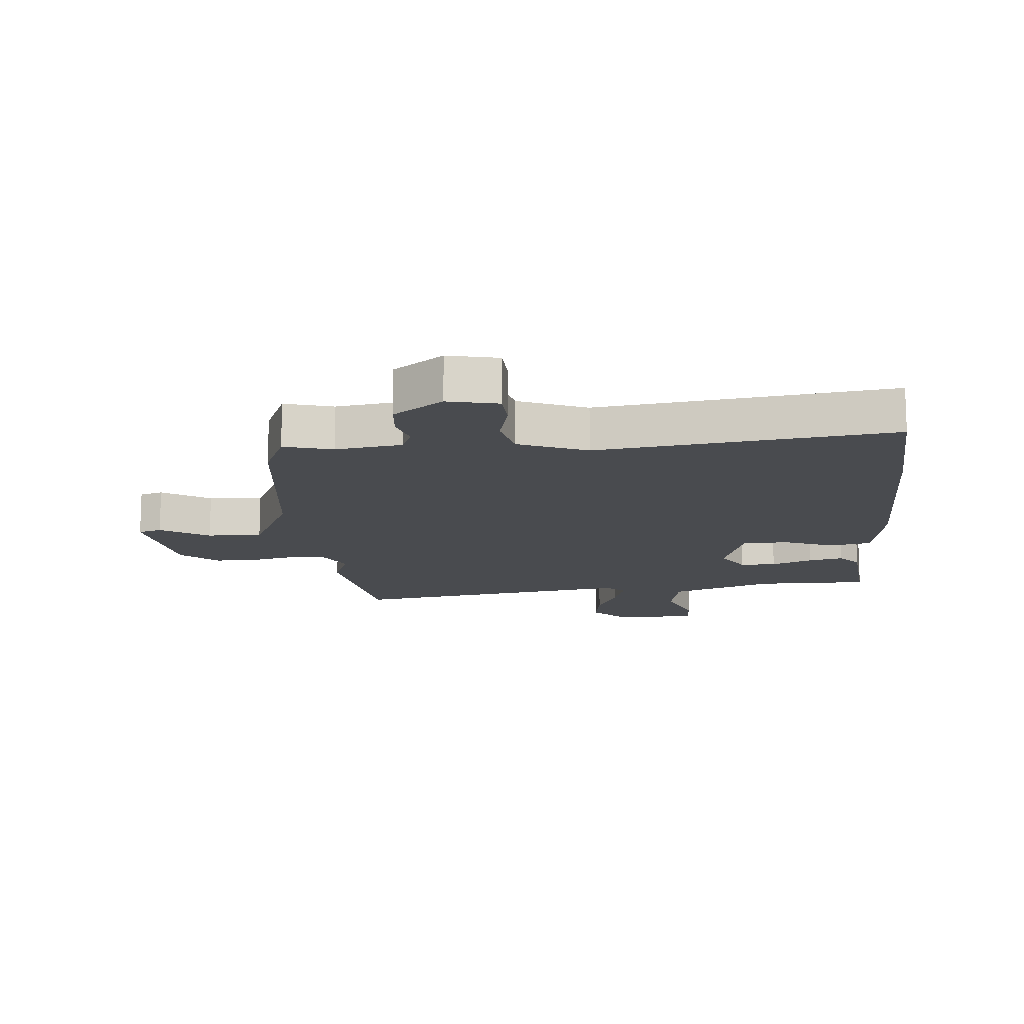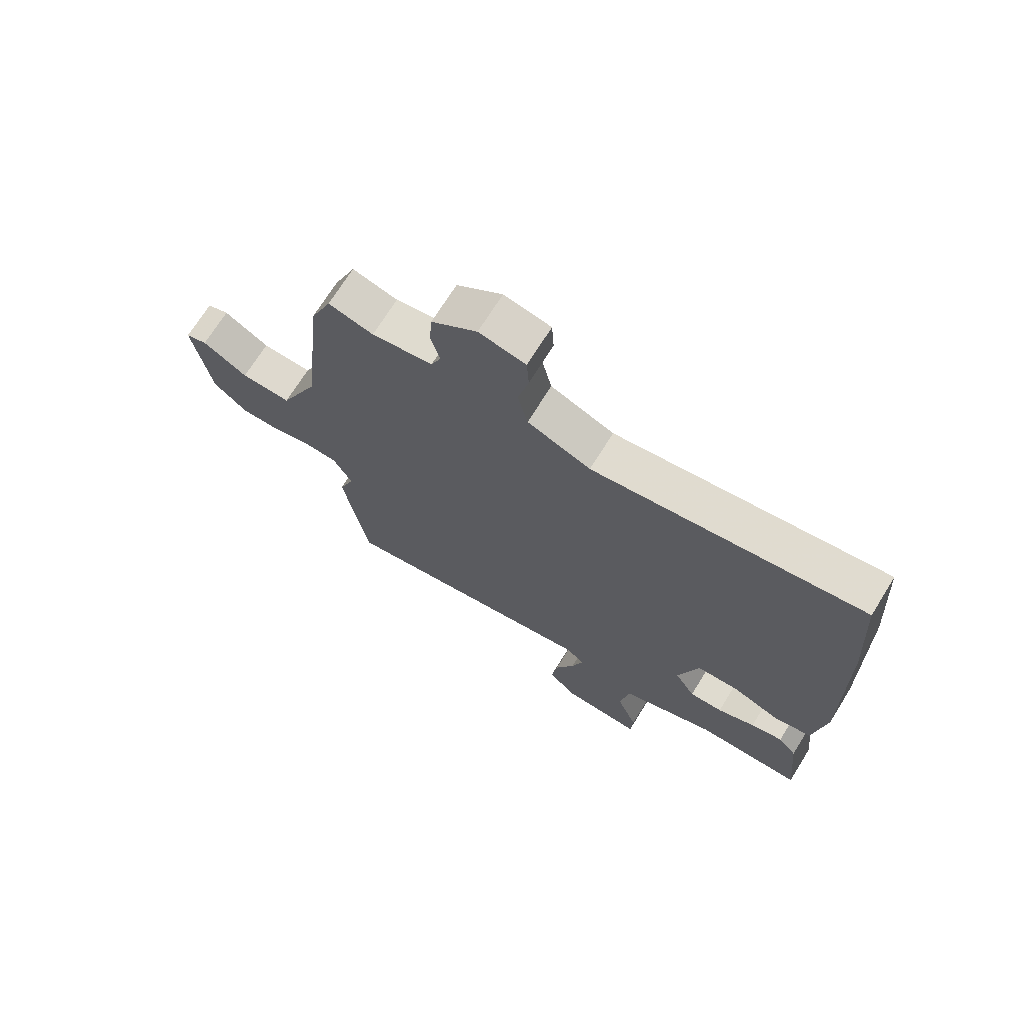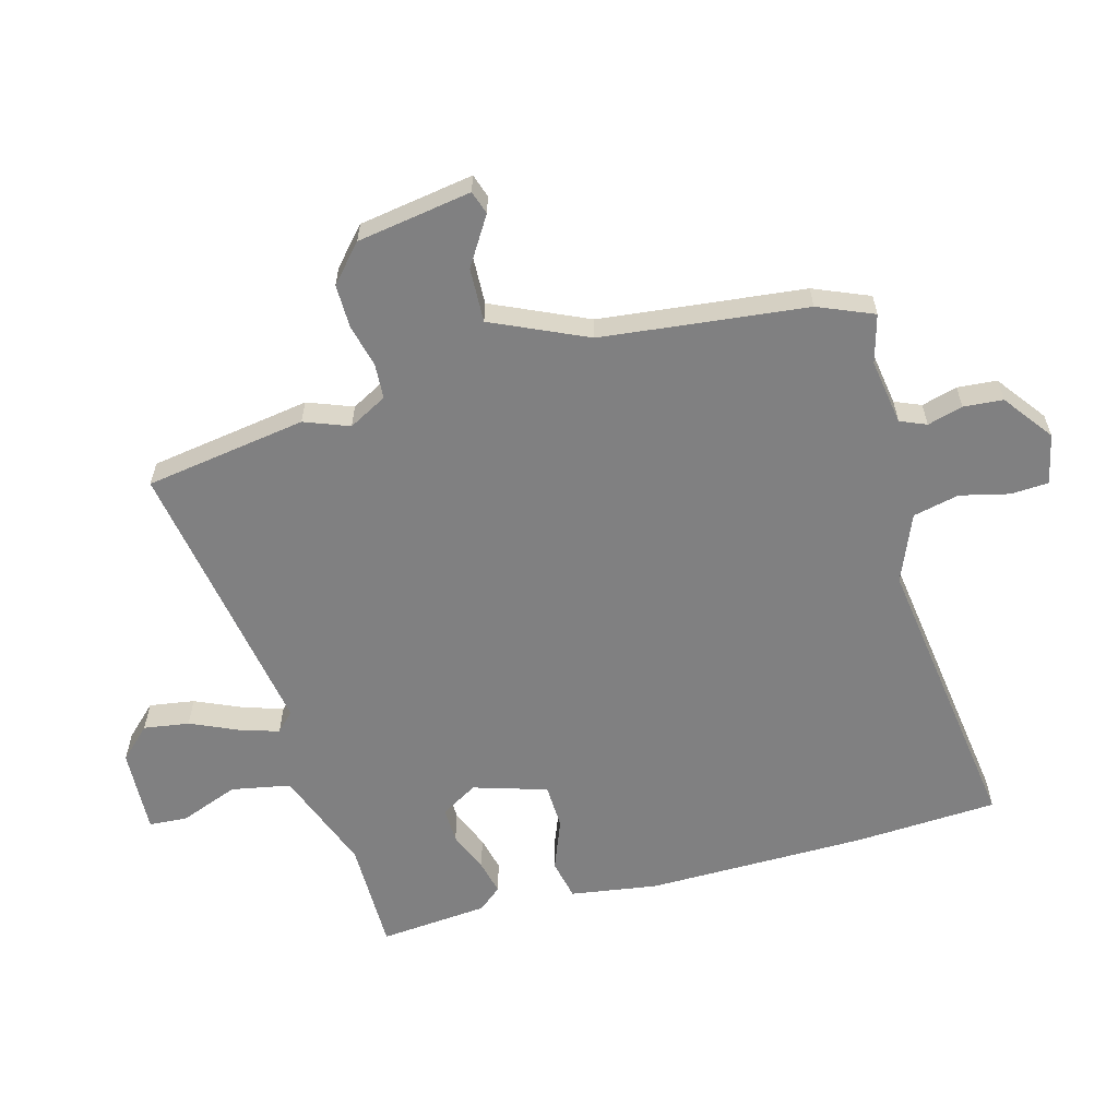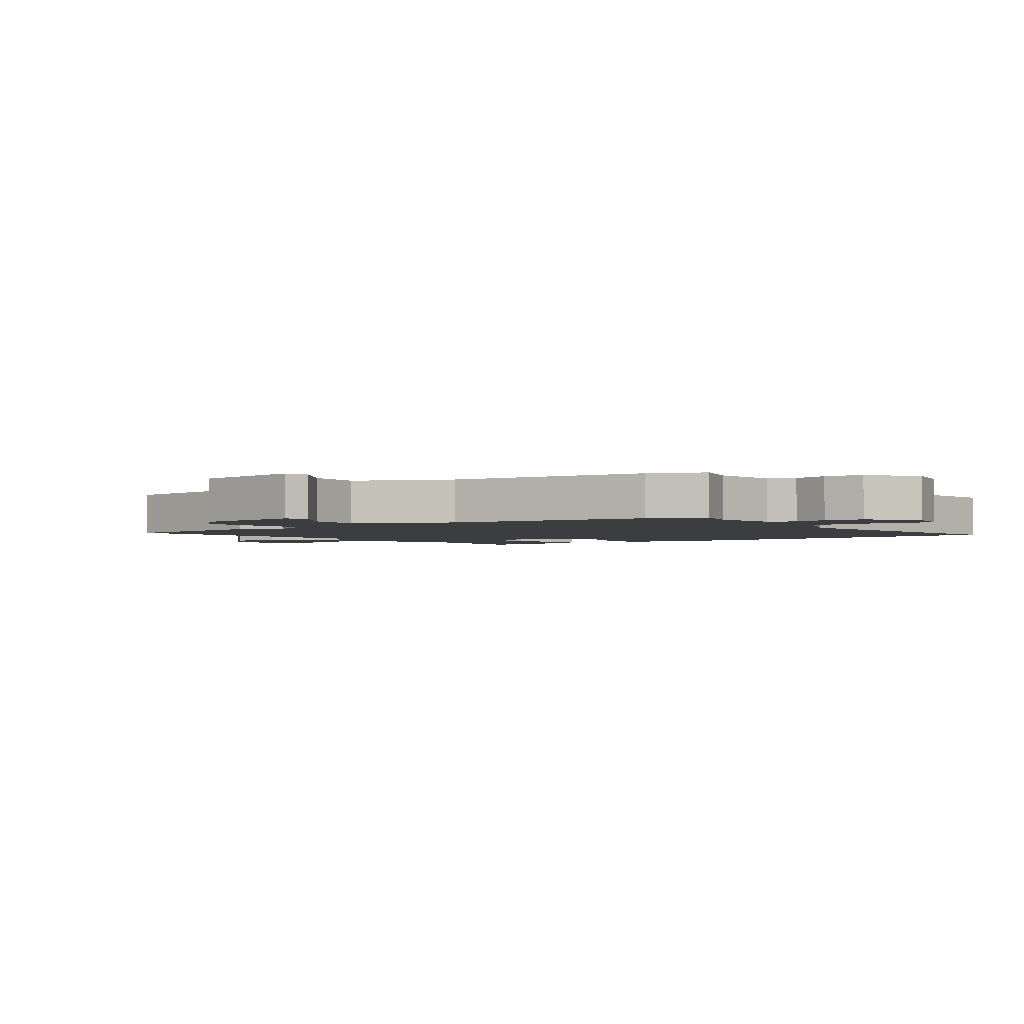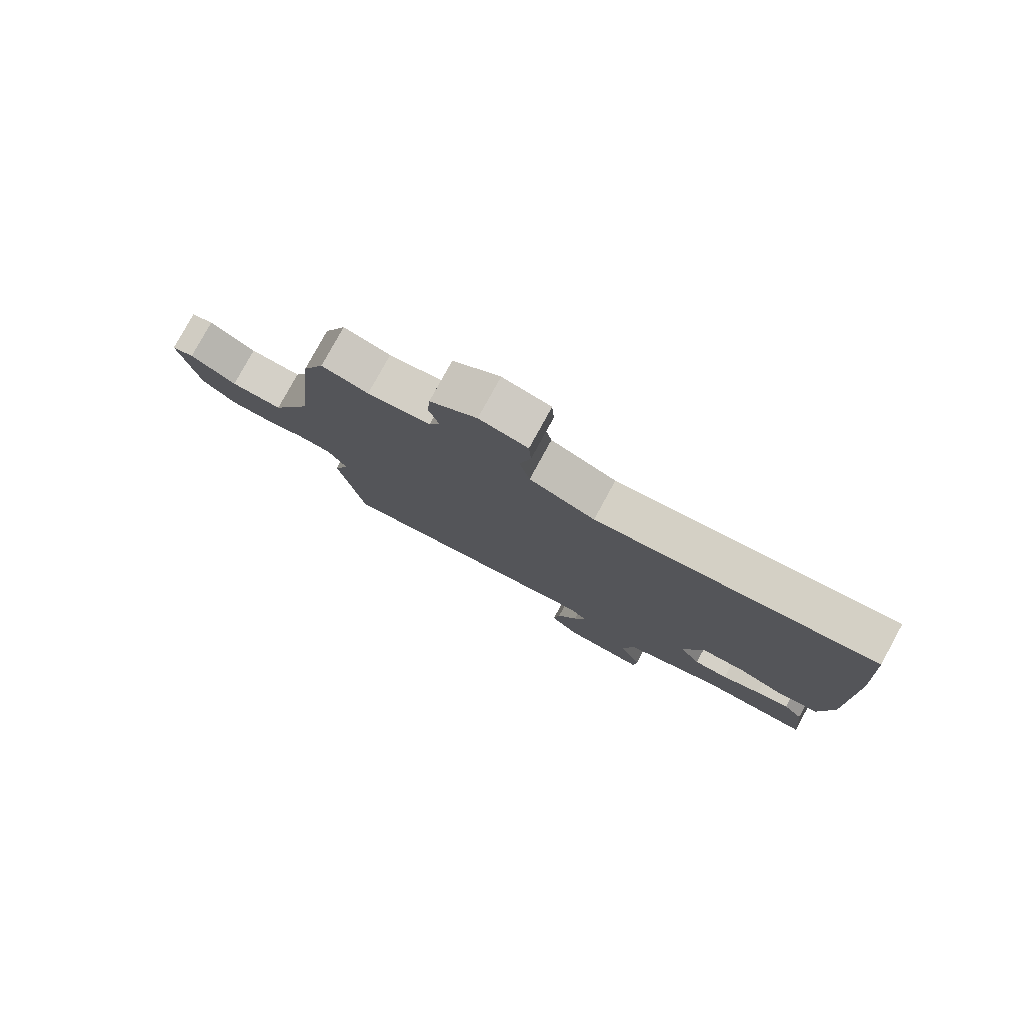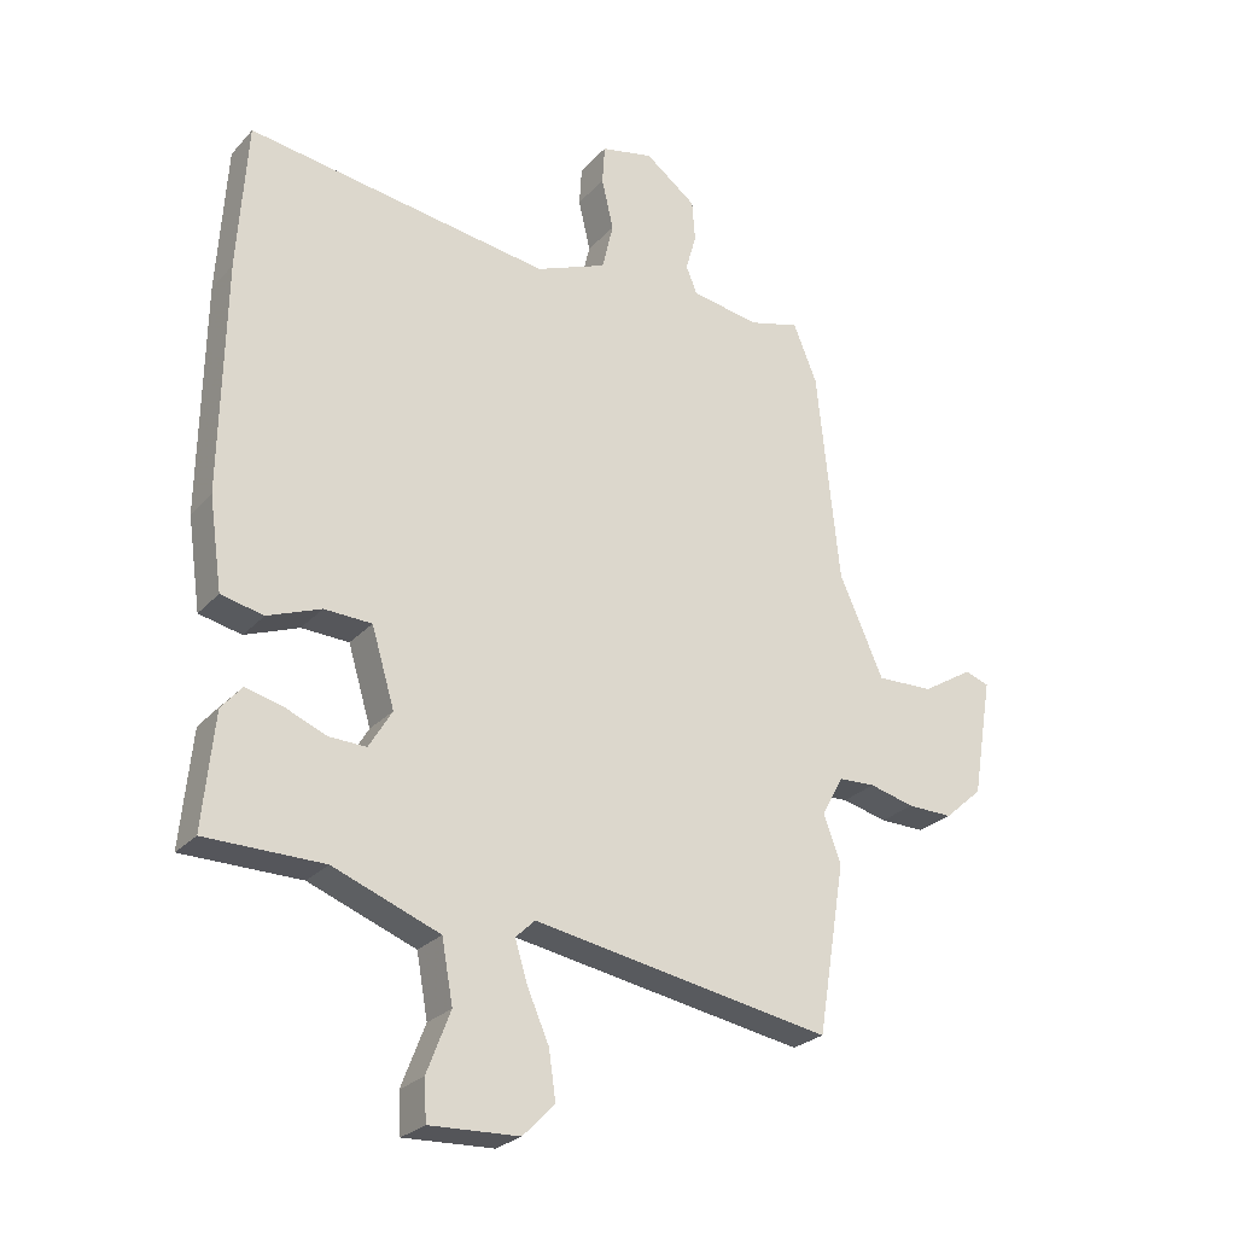
<metadata>
{"format":"obj","ext":"obj","renderer":"f3d","projection":"perspective","resolution":1024,"background":"white","views":[{"elev":-13.8,"azim":4.4,"up":"+Y"},{"elev":70.8,"azim":31.9,"up":"+Z"},{"elev":-60.1,"azim":-75.1,"up":"+Y"},{"elev":-2.5,"azim":-54.8,"up":"+Y"},{"elev":79.7,"azim":28.7,"up":"+Z"},{"elev":-26.1,"azim":147.9,"up":"+Z"}]}
</metadata>
<code>
v -0.48 0.07 -0.623
v -0.524 0.07 -0.353
v -0.496 0.07 -0.278
v -0.531 0.07 -0.214
v -0.59 0.07 -0.211
v -0.662 0.07 -0.229
v -0.735 0.07 -0.23
v -0.796 0.07 -0.176
v -0.828 0.07 0.015
v -0.789 0.07 0.028
v -0.708 0.07 -0.022
v -0.617 0.07 -0.025
v -0.546 0.07 0.134
v -0.51 0.07 0.476
v -0.472 0.07 0.569
v -0.391 0.07 0.547
v -0.281 0.07 0.565
v -0.263 0.07 0.609
v -0.28 0.07 0.668
v -0.275 0.07 0.734
v -0.193 0.07 0.796
v -0.109 0.07 0.778
v -0.105 0.07 0.715
v -0.124 0.07 0.633
v -0.106 0.07 0.556
v 0.008 0.07 0.51
v 0.495 0.07 0.58
v 0.51 0.07 0.341
v 0.516 0.07 -0.029
v 0.495 0.07 -0.175
v 0.427 0.07 -0.19
v 0.341 0.07 -0.157
v 0.265 0.07 -0.16
v 0.228 0.07 -0.283
v 0.265 0.07 -0.345
v 0.325 0.07 -0.343
v 0.393 0.07 -0.315
v 0.451 0.07 -0.301
v 0.484 0.07 -0.34
v 0.49 0.07 -0.4
v 0.502 0.07 -0.523
v 0.313 0.07 -0.524
v 0.142 0.07 -0.589
v 0.124 0.07 -0.688
v 0.162 0.07 -0.786
v 0.158 0.07 -0.85
v 0.015 0.07 -0.844
v -0.036 0.07 -0.792
v -0.025 0.07 -0.716
v 0.01 0.07 -0.636
v 0.03 0.07 -0.571
v -0.001 0.07 -0.541
v -0.48 0 -0.623
v -0.524 0 -0.353
v -0.496 0 -0.278
v -0.531 0 -0.214
v -0.59 0 -0.211
v -0.662 0 -0.229
v -0.735 0 -0.23
v -0.796 0 -0.176
v -0.828 0 0.015
v -0.789 0 0.028
v -0.708 0 -0.022
v -0.617 0 -0.025
v -0.546 0 0.134
v -0.51 0 0.476
v -0.472 0 0.569
v -0.391 0 0.547
v -0.281 0 0.565
v -0.263 0 0.609
v -0.28 0 0.668
v -0.275 0 0.734
v -0.193 0 0.796
v -0.109 0 0.778
v -0.105 0 0.715
v -0.124 0 0.633
v -0.106 0 0.556
v 0.008 0 0.51
v 0.495 0 0.58
v 0.51 0 0.341
v 0.516 0 -0.029
v 0.495 0 -0.175
v 0.427 0 -0.19
v 0.341 0 -0.157
v 0.265 0 -0.16
v 0.228 0 -0.283
v 0.265 0 -0.345
v 0.325 0 -0.343
v 0.393 0 -0.315
v 0.451 0 -0.301
v 0.484 0 -0.34
v 0.49 0 -0.4
v 0.502 0 -0.523
v 0.313 0 -0.524
v 0.142 0 -0.589
v 0.124 0 -0.688
v 0.162 0 -0.786
v 0.158 0 -0.85
v 0.015 0 -0.844
v -0.036 0 -0.792
v -0.025 0 -0.716
v 0.01 0 -0.636
v 0.03 0 -0.571
v -0.001 0 -0.541
f 48 49 50
f 47 48 50
f 46 47 50
f 45 46 50
f 44 45 50
f 43 44 50 51
f 42 43 51 52
f 40 41 42
f 39 40 42
f 38 39 42
f 37 38 42
f 36 37 42
f 35 36 42 52
f 30 31 32
f 29 30 32
f 28 29 32
f 27 28 32
f 26 27 32
f 25 26 32 33
f 22 23 24
f 21 22 24
f 20 21 24
f 19 20 24
f 18 19 24
f 17 18 24 25
f 25 33 34
f 17 25 34
f 16 17 34
f 34 35 52
f 16 34 52
f 15 16 52
f 14 15 52
f 13 14 52
f 9 10 11
f 8 9 11
f 7 8 11
f 6 7 11
f 5 6 11
f 52 1 2 3
f 52 3 4
f 13 52 4
f 12 13 4
f 4 5 11 12
f 102 101 100
f 102 100 99
f 102 99 98
f 102 98 97
f 102 97 96
f 103 102 96 95
f 104 103 95 94
f 94 93 92
f 94 92 91
f 94 91 90
f 94 90 89
f 94 89 88
f 104 94 88 87
f 84 83 82
f 84 82 81
f 84 81 80
f 84 80 79
f 84 79 78
f 85 84 78 77
f 76 75 74
f 76 74 73
f 76 73 72
f 76 72 71
f 76 71 70
f 77 76 70 69
f 86 85 77
f 86 77 69
f 86 69 68
f 104 87 86
f 104 86 68
f 104 68 67
f 104 67 66
f 104 66 65
f 63 62 61
f 63 61 60
f 63 60 59
f 63 59 58
f 63 58 57
f 55 54 53 104
f 56 55 104
f 56 104 65
f 56 65 64
f 64 63 57 56
f 1 53 54 2
f 2 54 55 3
f 3 55 56 4
f 4 56 57 5
f 5 57 58 6
f 6 58 59 7
f 7 59 60 8
f 8 60 61 9
f 9 61 62 10
f 10 62 63 11
f 11 63 64 12
f 12 64 65 13
f 13 65 66 14
f 14 66 67 15
f 15 67 68 16
f 16 68 69 17
f 17 69 70 18
f 18 70 71 19
f 19 71 72 20
f 20 72 73 21
f 21 73 74 22
f 22 74 75 23
f 23 75 76 24
f 24 76 77 25
f 25 77 78 26
f 26 78 79 27
f 27 79 80 28
f 28 80 81 29
f 29 81 82 30
f 30 82 83 31
f 31 83 84 32
f 32 84 85 33
f 33 85 86 34
f 34 86 87 35
f 35 87 88 36
f 36 88 89 37
f 37 89 90 38
f 38 90 91 39
f 39 91 92 40
f 40 92 93 41
f 41 93 94 42
f 42 94 95 43
f 43 95 96 44
f 44 96 97 45
f 45 97 98 46
f 46 98 99 47
f 47 99 100 48
f 48 100 101 49
f 49 101 102 50
f 50 102 103 51
f 51 103 104 52
f 52 104 53 1

</code>
